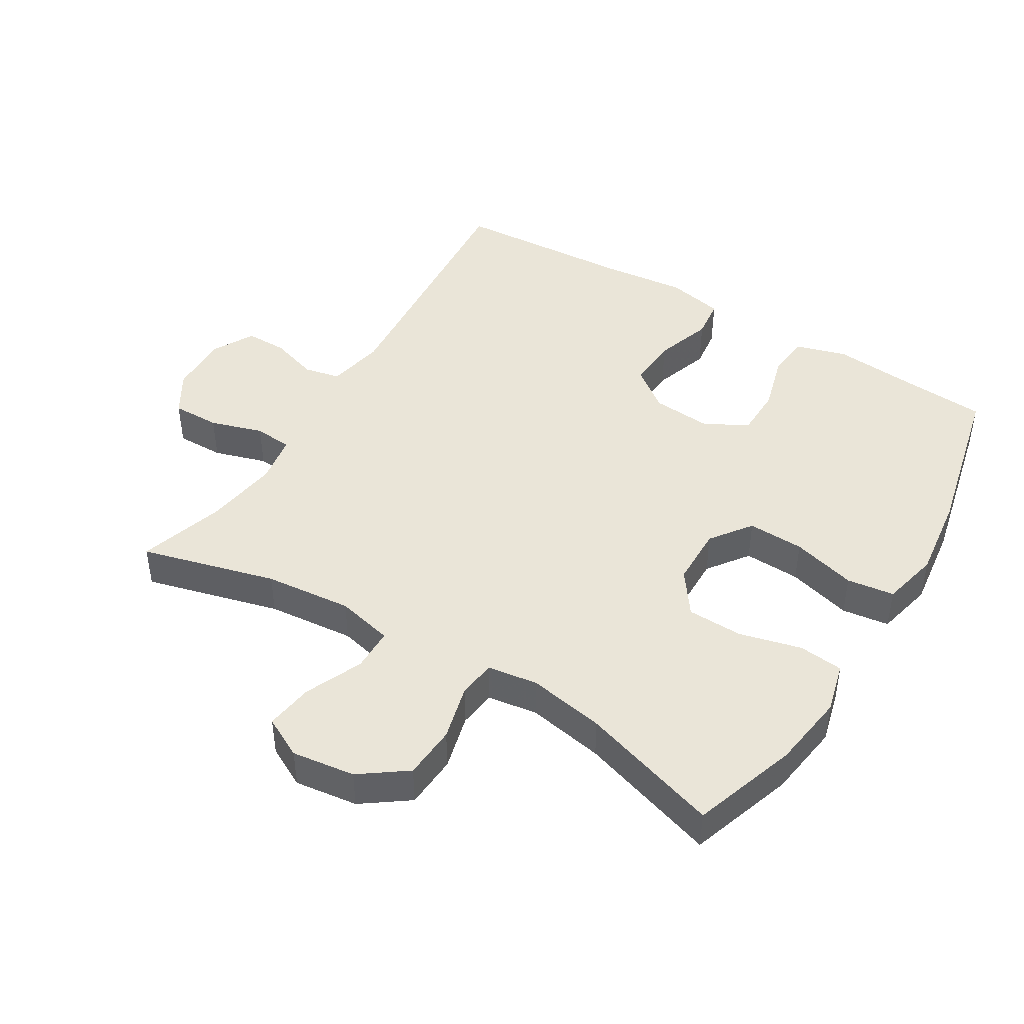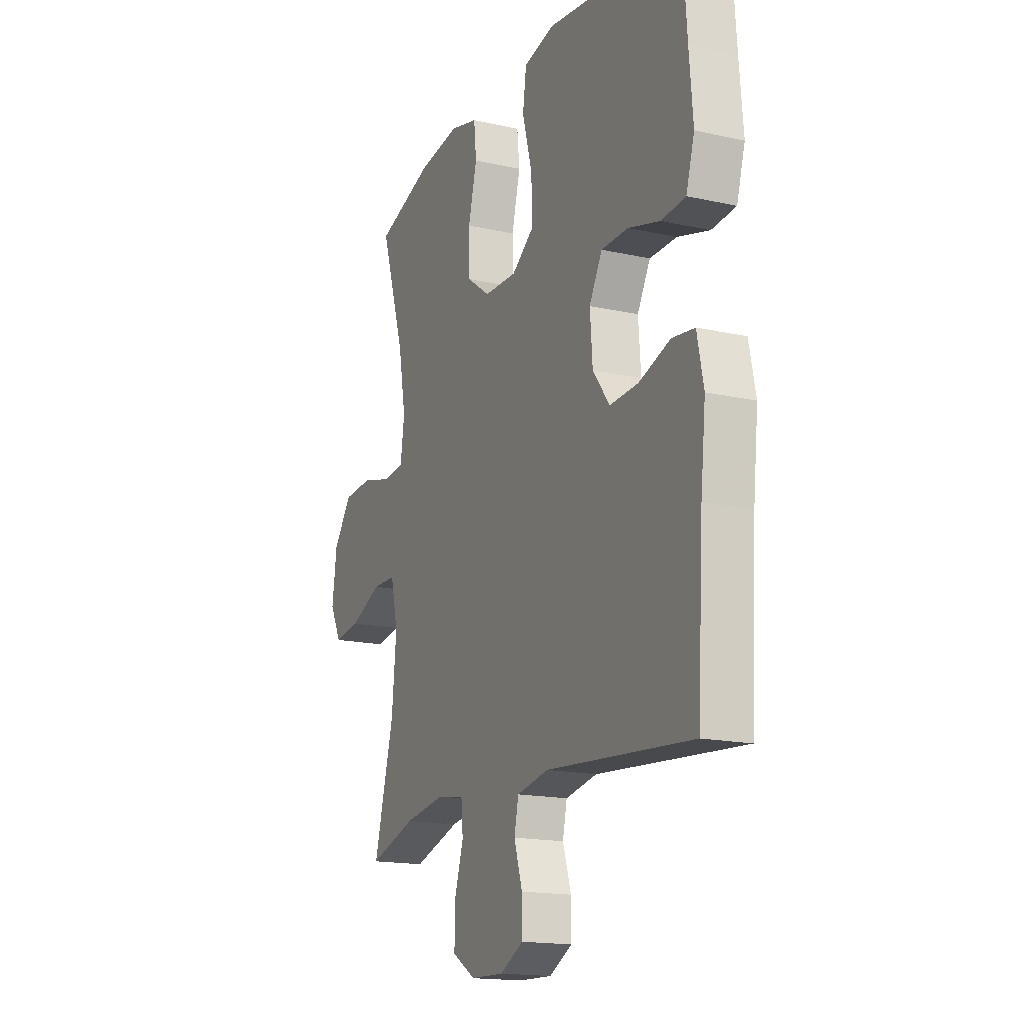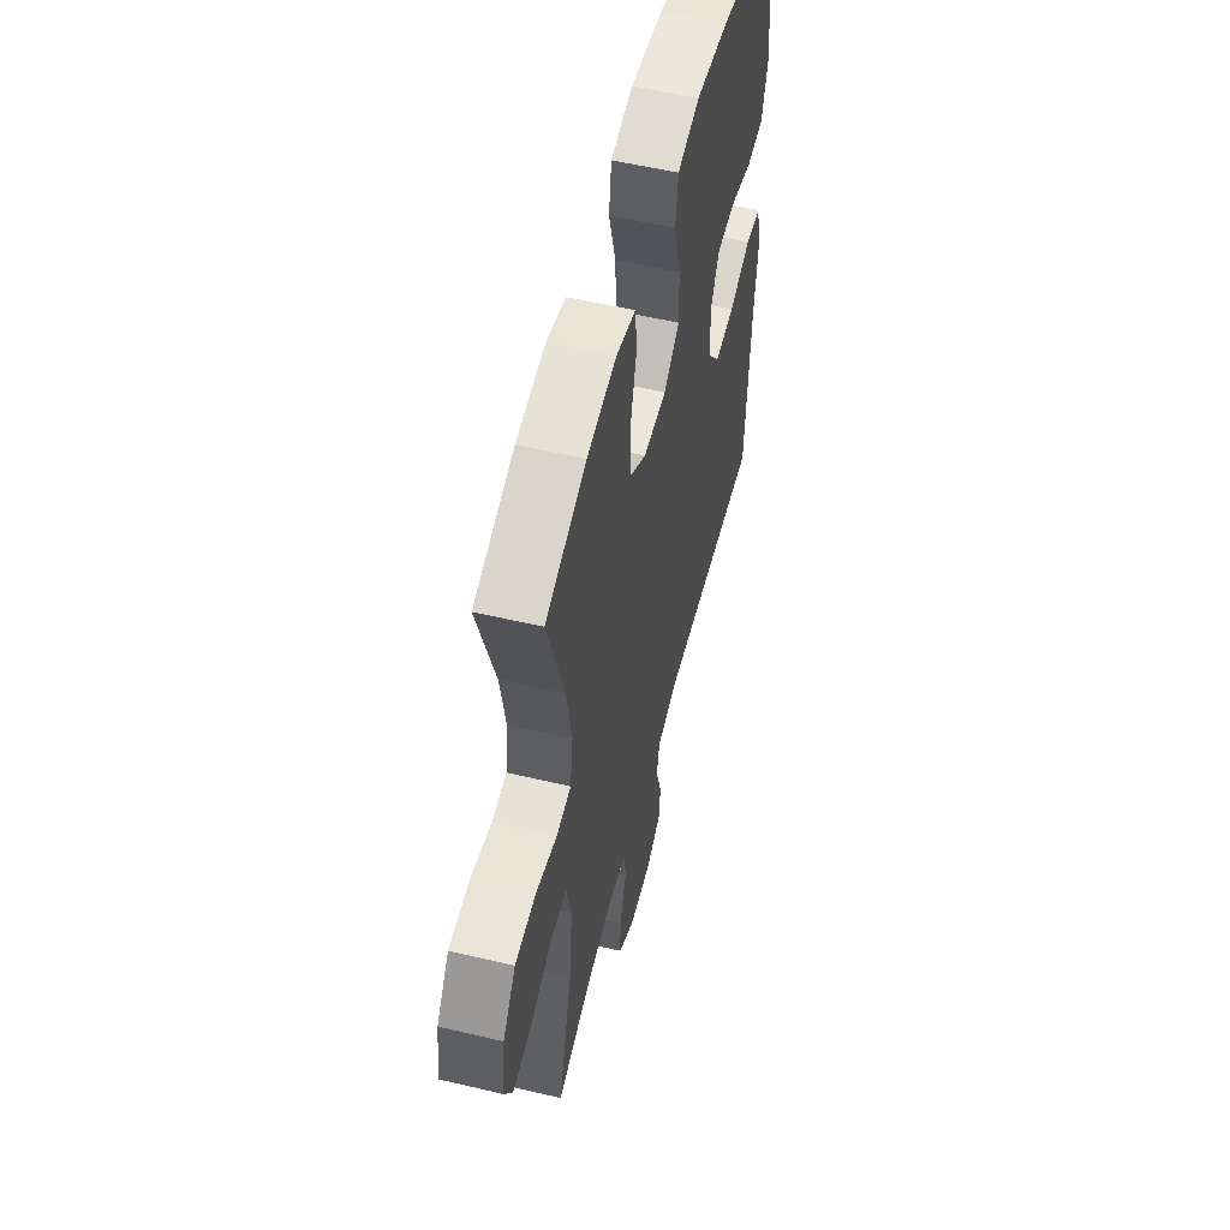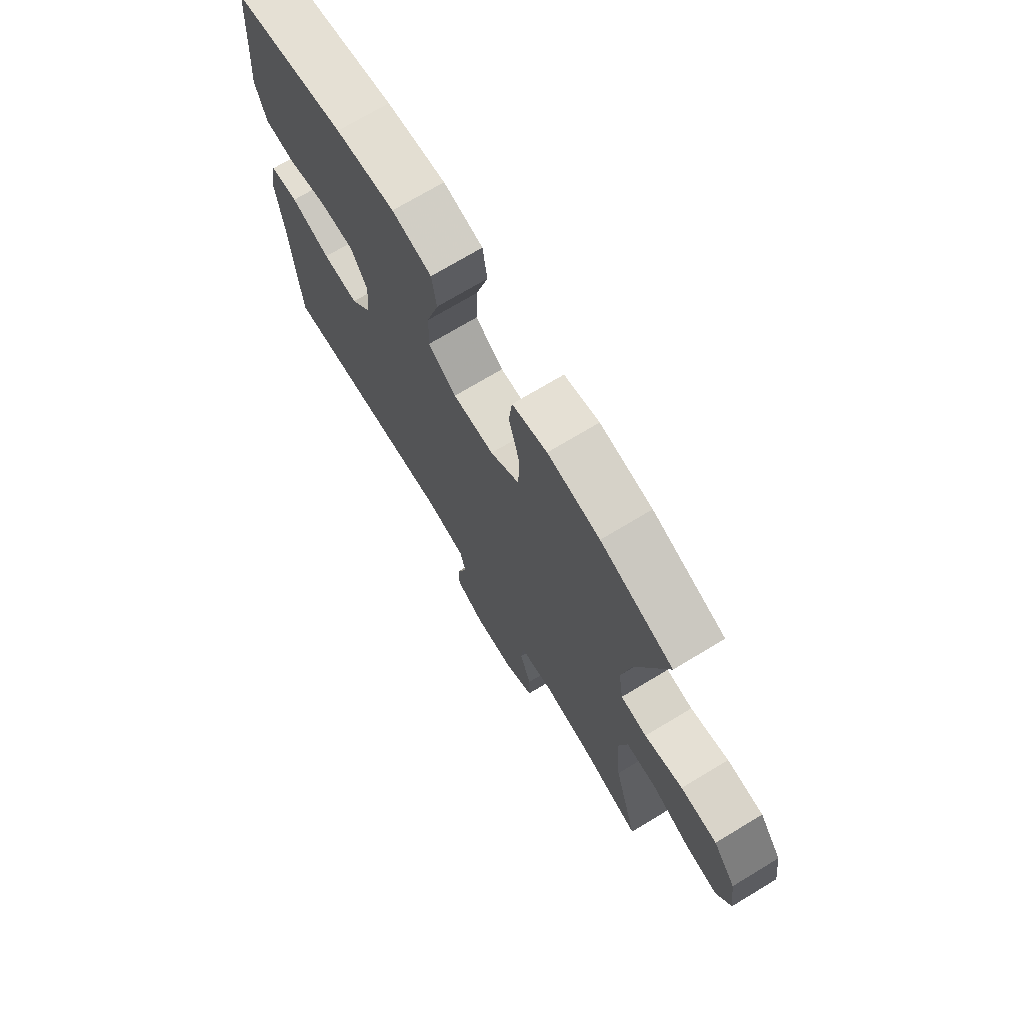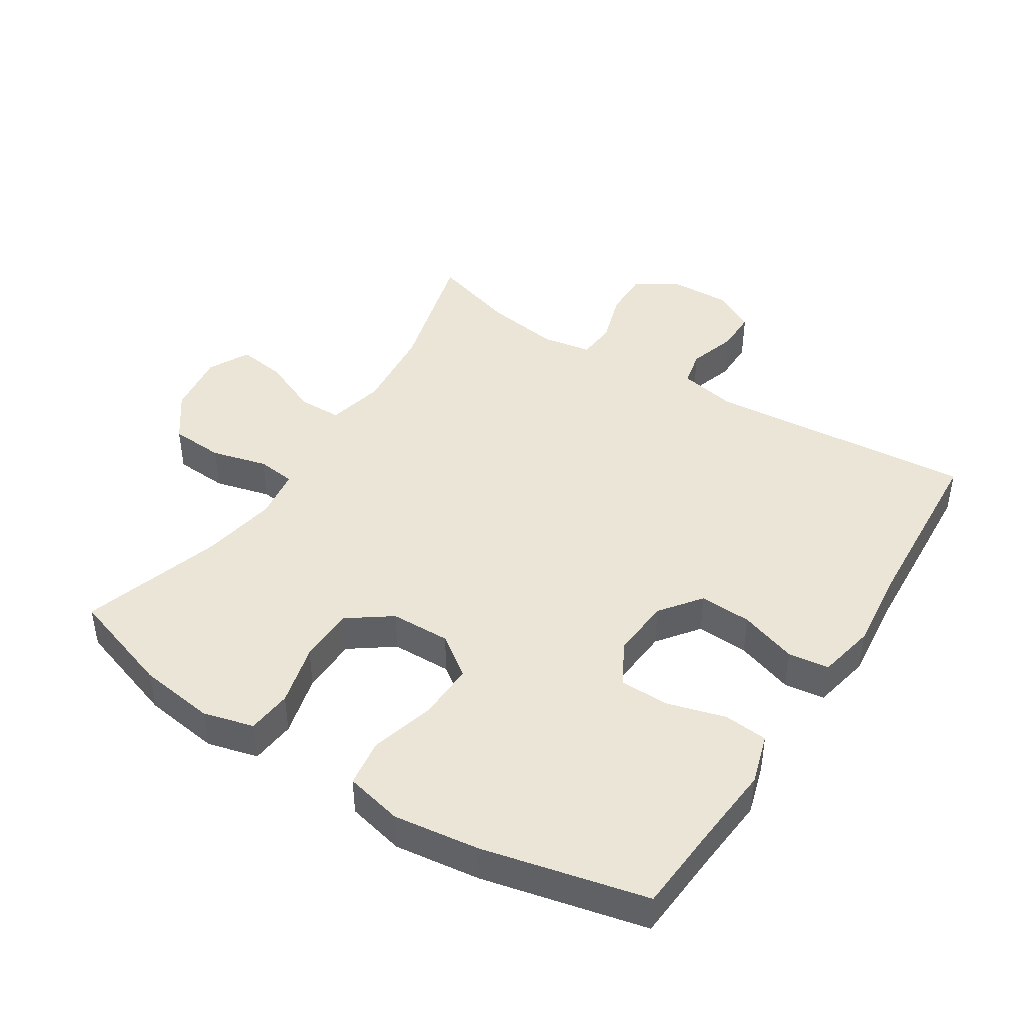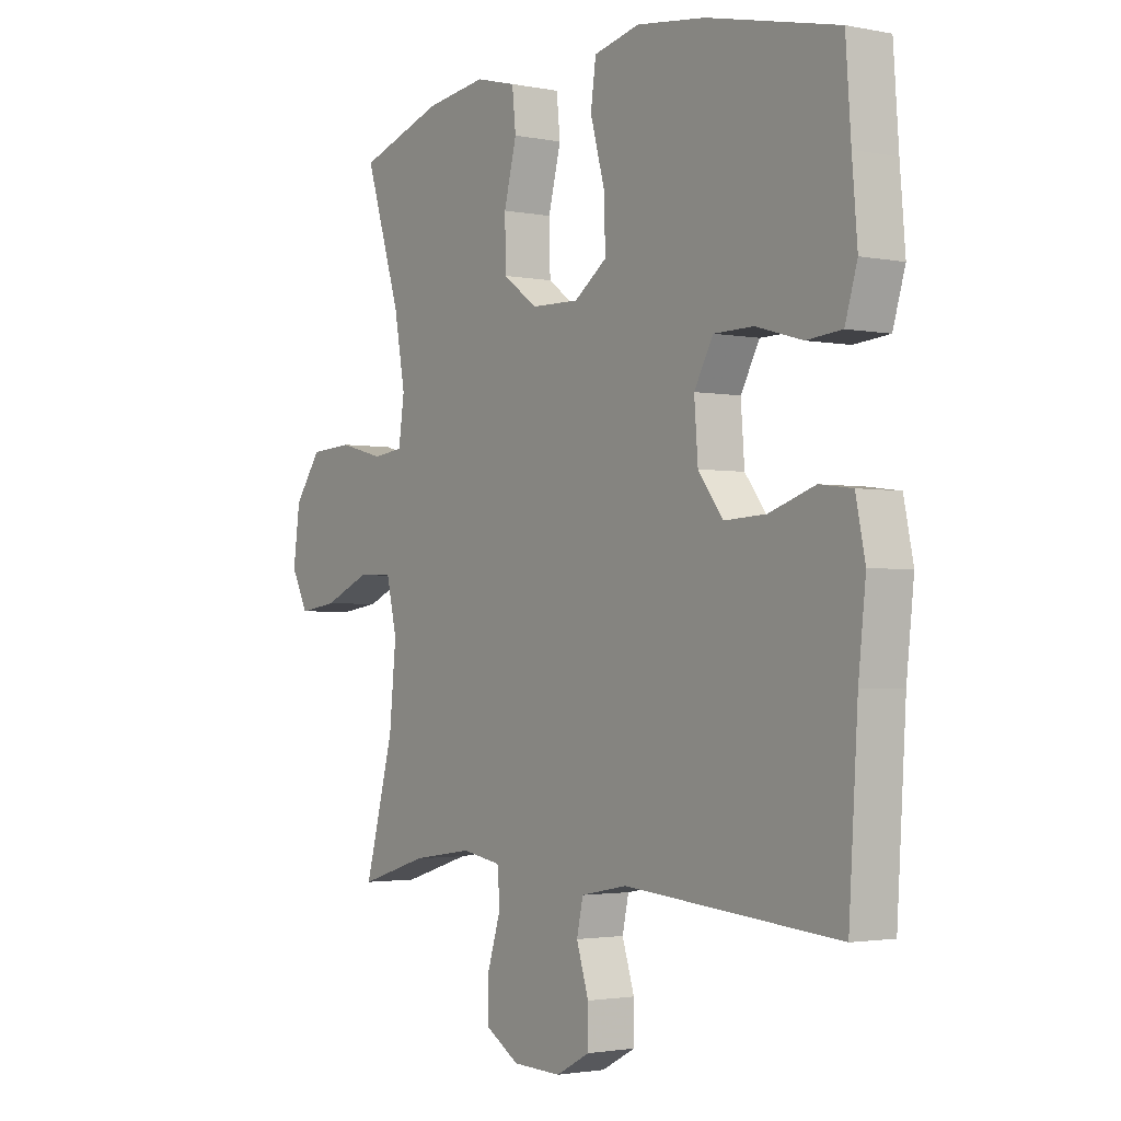
<metadata>
{"format":"obj","ext":"obj","renderer":"f3d","projection":"perspective","resolution":1024,"background":"white","views":[{"elev":44.8,"azim":-58.6,"up":"+Y"},{"elev":-16.7,"azim":65.6,"up":"+Z"},{"elev":55.3,"azim":-76.0,"up":"+Z"},{"elev":72.2,"azim":-121.1,"up":"+Z"},{"elev":44.0,"azim":32.5,"up":"+Y"},{"elev":-2.2,"azim":54.8,"up":"+Z"}]}
</metadata>
<code>
v 0.5 0.07 0.5
v 0.51 0.07 0.361
v 0.52 0.07 0.243
v 0.497 0.07 0.166
v 0.43 0.07 0.16
v 0.342 0.07 0.185
v 0.267 0.07 0.184
v 0.231 0.07 0.119
v 0.238 0.07 0.028
v 0.285 0.07 -0.034
v 0.364 0.07 -0.03
v 0.451 0.07 -0.001
v 0.513 0.07 -0.009
v 0.531 0.07 -0.096
v 0.517 0.07 -0.226
v 0.5 0.07 -0.5
v 0.095 0.07 -0.466
v 0.007 0.07 -0.483
v -0.005 0.07 -0.538
v 0.018 0.07 -0.611
v 0.018 0.07 -0.675
v -0.046 0.07 -0.709
v -0.138 0.07 -0.706
v -0.202 0.07 -0.667
v -0.201 0.07 -0.594
v -0.176 0.07 -0.514
v -0.181 0.07 -0.456
v -0.256 0.07 -0.443
v -0.37 0.07 -0.46
v -0.5 0.07 -0.5
v -0.445 0.07 -0.295
v -0.432 0.07 -0.162
v -0.452 0.07 -0.076
v -0.518 0.07 -0.075
v -0.606 0.07 -0.113
v -0.679 0.07 -0.123
v -0.711 0.07 -0.061
v -0.698 0.07 0.035
v -0.647 0.07 0.105
v -0.566 0.07 0.11
v -0.481 0.07 0.088
v -0.423 0.07 0.095
v -0.412 0.07 0.172
v -0.433 0.07 0.288
v -0.5 0.07 0.5
v -0.34 0.07 0.553
v -0.225 0.07 0.569
v -0.148 0.07 0.549
v -0.141 0.07 0.481
v -0.165 0.07 0.387
v -0.163 0.07 0.302
v -0.098 0.07 0.255
v -0.007 0.07 0.253
v 0.055 0.07 0.298
v 0.052 0.07 0.384
v 0.025 0.07 0.482
v 0.035 0.07 0.554
v 0.122 0.07 0.574
v 0.252 0.07 0.557
v 0.5 0 0.5
v 0.51 0 0.361
v 0.52 0 0.243
v 0.497 0 0.166
v 0.43 0 0.16
v 0.342 0 0.185
v 0.267 0 0.184
v 0.231 0 0.119
v 0.238 0 0.028
v 0.285 0 -0.034
v 0.364 0 -0.03
v 0.451 0 -0.001
v 0.513 0 -0.009
v 0.531 0 -0.096
v 0.517 0 -0.226
v 0.5 0 -0.5
v 0.095 0 -0.466
v 0.007 0 -0.483
v -0.005 0 -0.538
v 0.018 0 -0.611
v 0.018 0 -0.675
v -0.046 0 -0.709
v -0.138 0 -0.706
v -0.202 0 -0.667
v -0.201 0 -0.594
v -0.176 0 -0.514
v -0.181 0 -0.456
v -0.256 0 -0.443
v -0.37 0 -0.46
v -0.5 0 -0.5
v -0.445 0 -0.295
v -0.432 0 -0.162
v -0.452 0 -0.076
v -0.518 0 -0.075
v -0.606 0 -0.113
v -0.679 0 -0.123
v -0.711 0 -0.061
v -0.698 0 0.035
v -0.647 0 0.105
v -0.566 0 0.11
v -0.481 0 0.088
v -0.423 0 0.095
v -0.412 0 0.172
v -0.433 0 0.288
v -0.5 0 0.5
v -0.34 0 0.553
v -0.225 0 0.569
v -0.148 0 0.549
v -0.141 0 0.481
v -0.165 0 0.387
v -0.163 0 0.302
v -0.098 0 0.255
v -0.007 0 0.253
v 0.055 0 0.298
v 0.052 0 0.384
v 0.025 0 0.482
v 0.035 0 0.554
v 0.122 0 0.574
v 0.252 0 0.557
f 58 59 1 2
f 55 56 57 58
f 54 55 58 2
f 53 54 2 3
f 47 48 49 50
f 47 50 51
f 44 45 46 47
f 43 44 47 51
f 42 43 51 52
f 38 39 40 41
f 38 41 42
f 37 38 42
f 34 35 36 37
f 33 34 37 42
f 32 33 42 52
f 29 30 31
f 28 29 31 32
f 27 28 32 52
f 23 24 25 26
f 19 20 21 22
f 18 19 22 23
f 15 16 17
f 15 17 18
f 14 15 18
f 11 12 13 14
f 10 11 14 18
f 9 10 18 23
f 3 4 5 6
f 53 3 6 7
f 52 53 7 8
f 23 26 27 52
f 8 9 23 52
f 61 60 118 117
f 117 116 115 114
f 61 117 114 113
f 62 61 113 112
f 109 108 107 106
f 110 109 106
f 106 105 104 103
f 110 106 103 102
f 111 110 102 101
f 100 99 98 97
f 101 100 97
f 101 97 96
f 96 95 94 93
f 101 96 93 92
f 111 101 92 91
f 90 89 88
f 91 90 88 87
f 111 91 87 86
f 85 84 83 82
f 81 80 79 78
f 82 81 78 77
f 76 75 74
f 77 76 74
f 77 74 73
f 73 72 71 70
f 77 73 70 69
f 82 77 69 68
f 65 64 63 62
f 66 65 62 112
f 67 66 112 111
f 111 86 85 82
f 111 82 68 67
f 1 60 61 2
f 2 61 62 3
f 3 62 63 4
f 4 63 64 5
f 5 64 65 6
f 6 65 66 7
f 7 66 67 8
f 8 67 68 9
f 9 68 69 10
f 10 69 70 11
f 11 70 71 12
f 12 71 72 13
f 13 72 73 14
f 14 73 74 15
f 15 74 75 16
f 16 75 76 17
f 17 76 77 18
f 18 77 78 19
f 19 78 79 20
f 20 79 80 21
f 21 80 81 22
f 22 81 82 23
f 23 82 83 24
f 24 83 84 25
f 25 84 85 26
f 26 85 86 27
f 27 86 87 28
f 28 87 88 29
f 29 88 89 30
f 30 89 90 31
f 31 90 91 32
f 32 91 92 33
f 33 92 93 34
f 34 93 94 35
f 35 94 95 36
f 36 95 96 37
f 37 96 97 38
f 38 97 98 39
f 39 98 99 40
f 40 99 100 41
f 41 100 101 42
f 42 101 102 43
f 43 102 103 44
f 44 103 104 45
f 45 104 105 46
f 46 105 106 47
f 47 106 107 48
f 48 107 108 49
f 49 108 109 50
f 50 109 110 51
f 51 110 111 52
f 52 111 112 53
f 53 112 113 54
f 54 113 114 55
f 55 114 115 56
f 56 115 116 57
f 57 116 117 58
f 58 117 118 59
f 59 118 60 1

</code>
